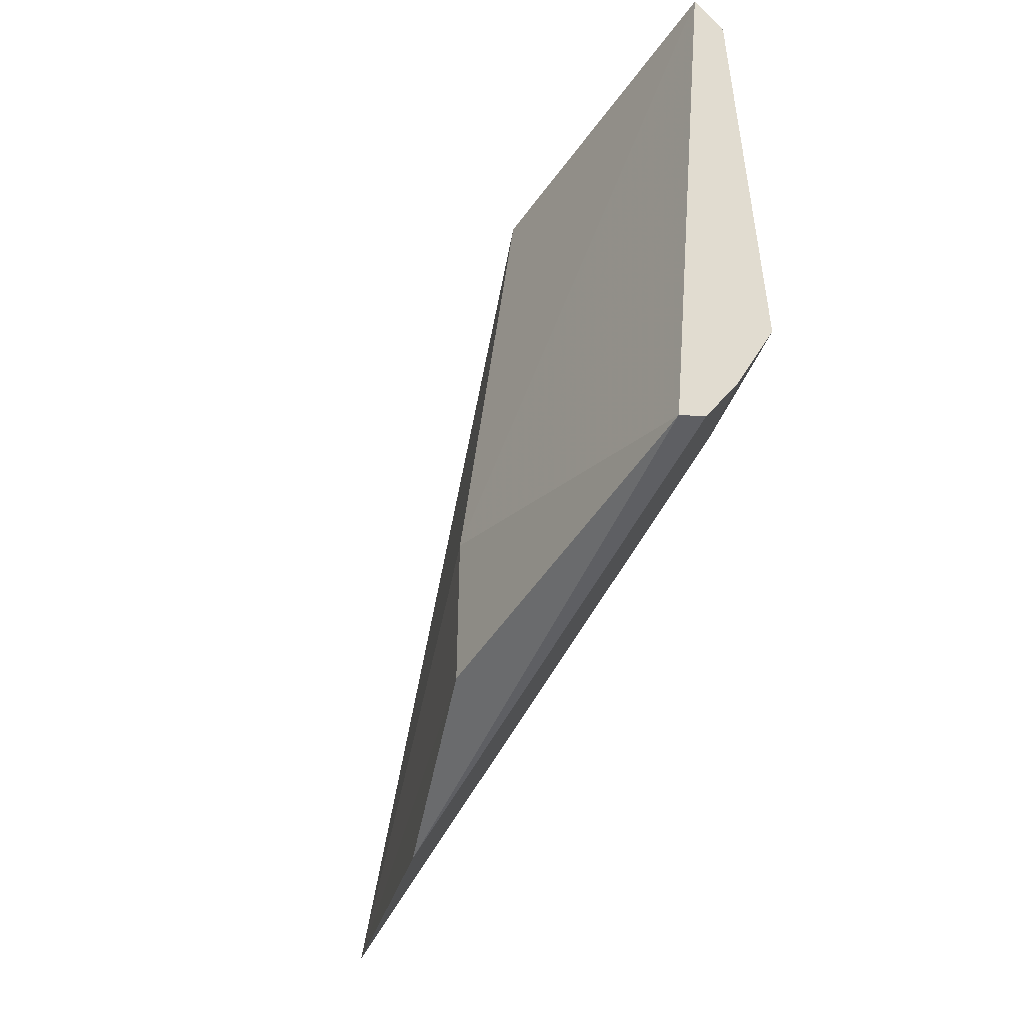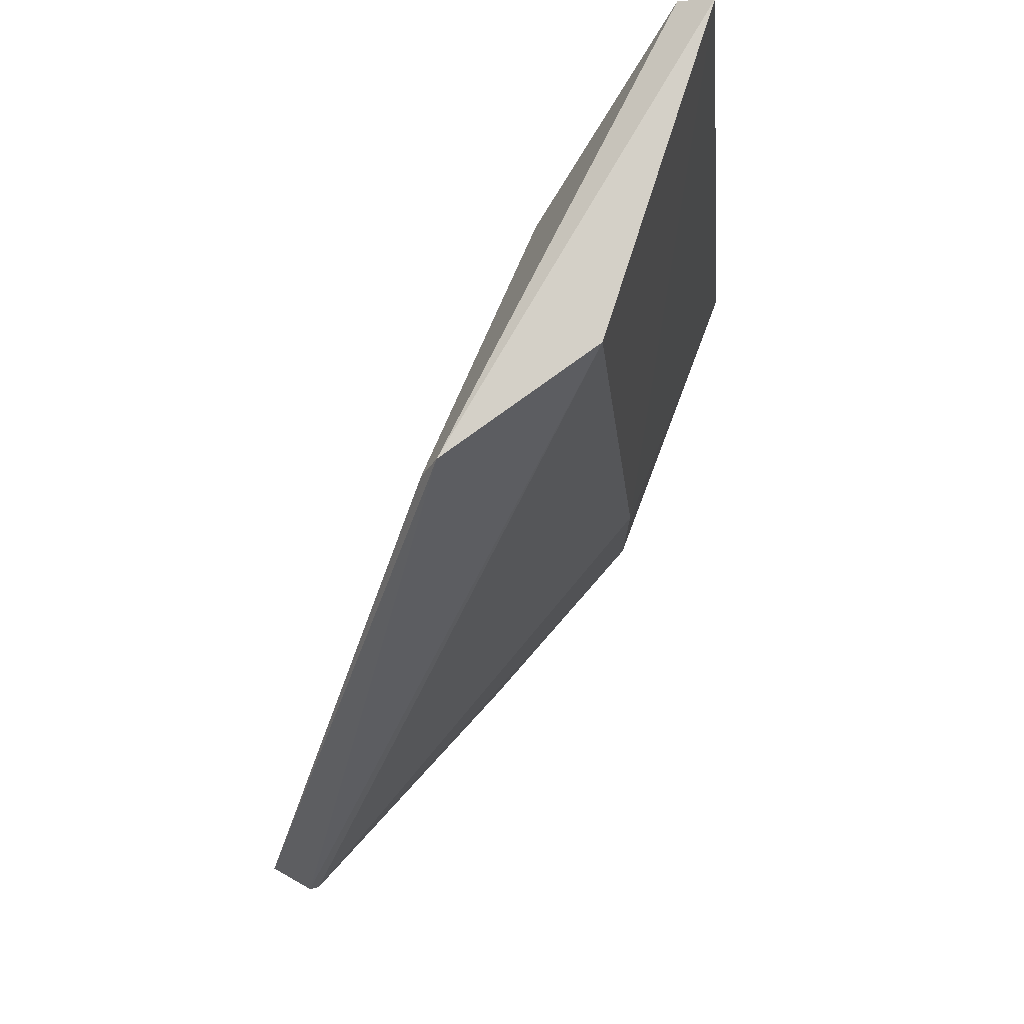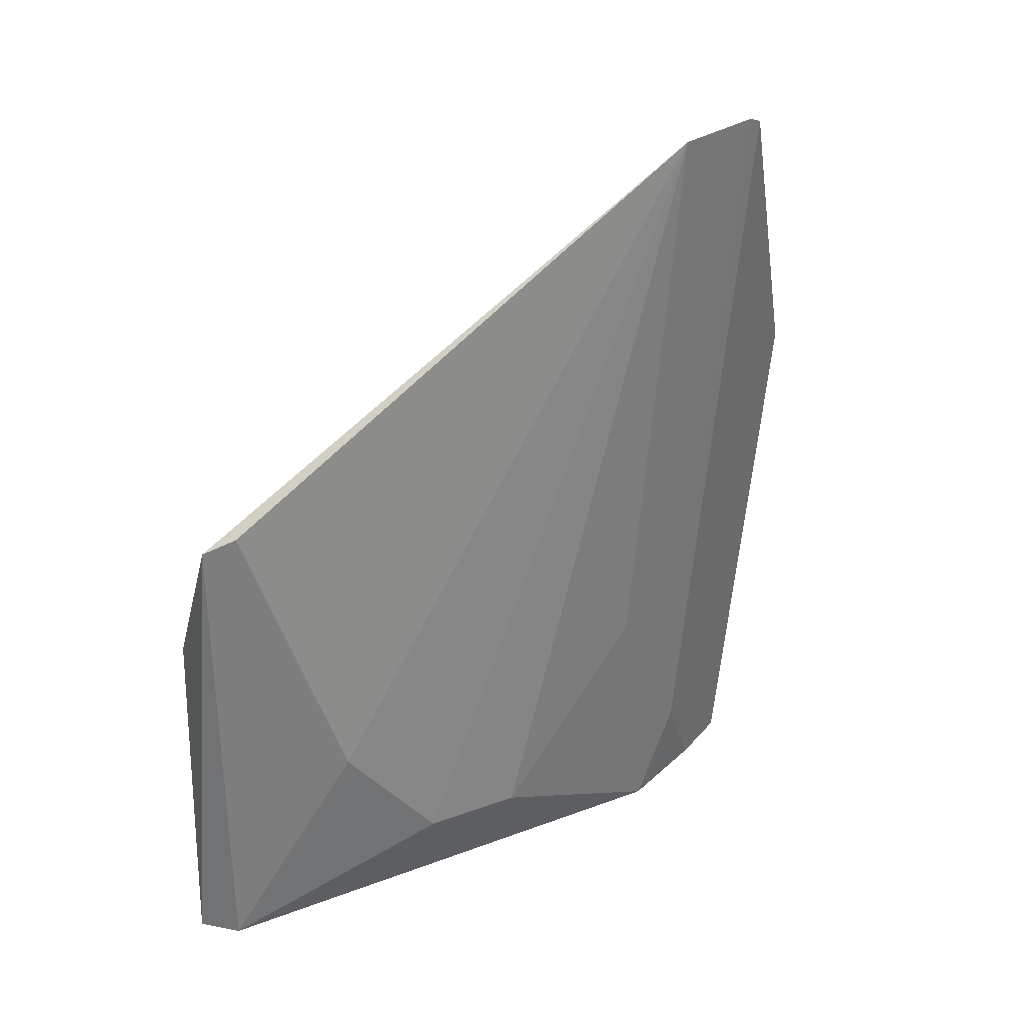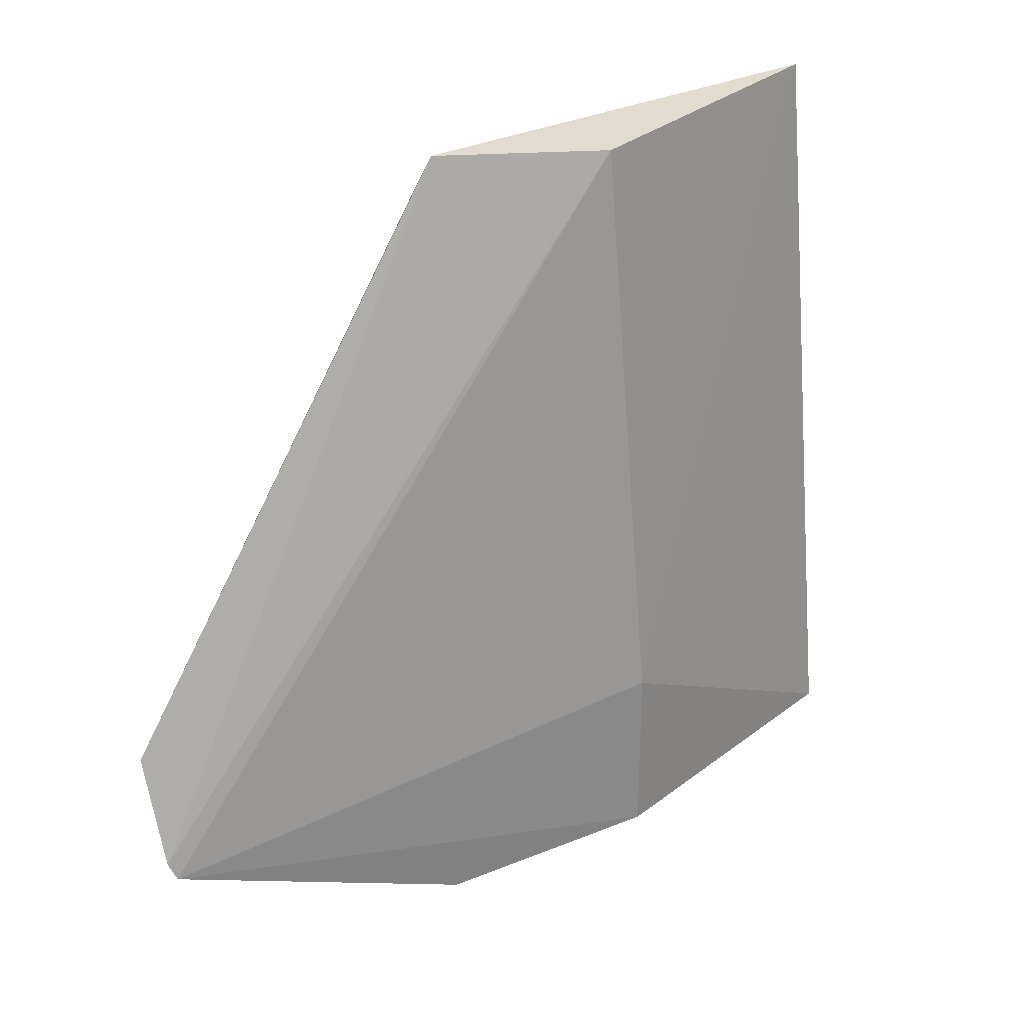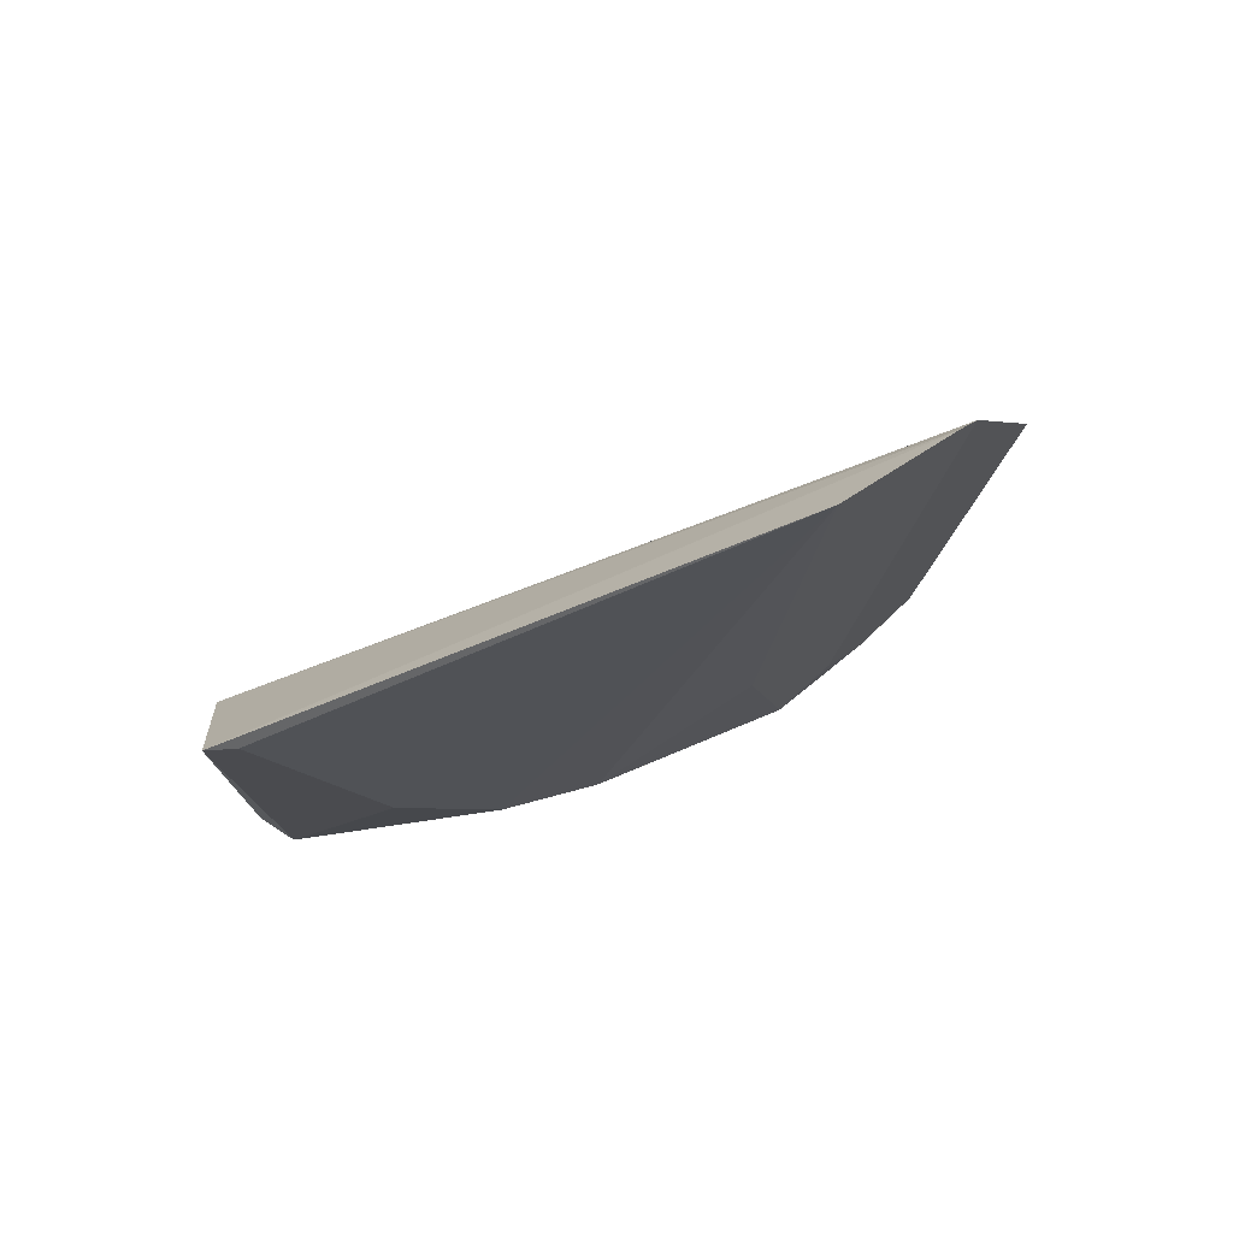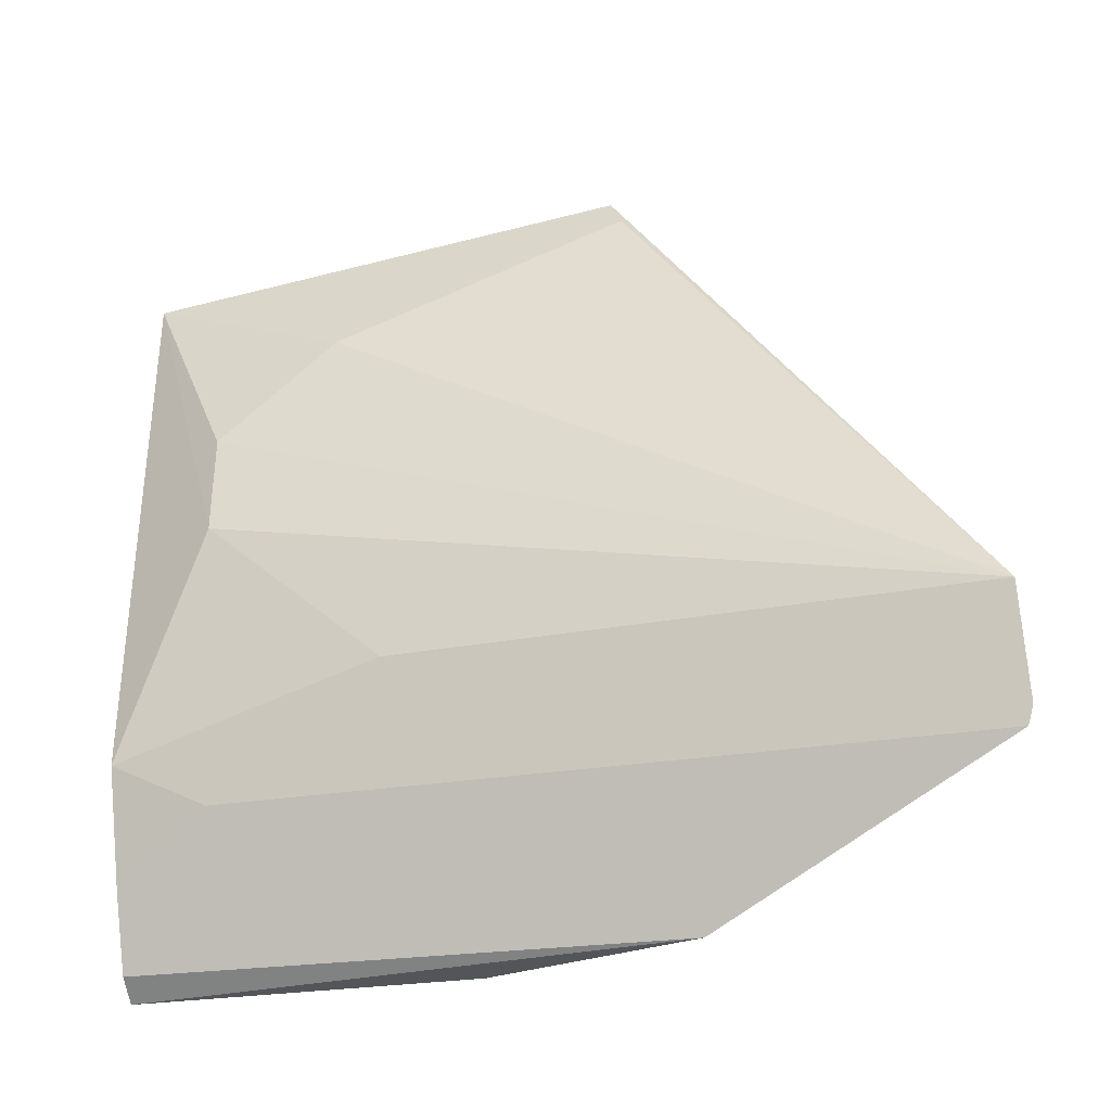
<metadata>
{"format":"obj","ext":"obj","renderer":"f3d","projection":"perspective","resolution":1024,"background":"white","views":[{"elev":-49.8,"azim":148.2,"up":"+Y"},{"elev":76.6,"azim":20.7,"up":"+Y"},{"elev":24.5,"azim":-122.4,"up":"+Z"},{"elev":27.5,"azim":40.8,"up":"+Y"},{"elev":69.6,"azim":-106.0,"up":"+Z"},{"elev":-32.7,"azim":-79.2,"up":"+Y"}]}
</metadata>
<code>
v -0.1887 -0.1229 -0.3568
v -0.168 -0.1199 -0.5
v -0.1831 0.07705 -0.412
v -0.2081 0.08003 -0.3723
v -0.2111 -0.01214 -0.4754
v -0.2153 -0.09066 -0.2805
v -0.168 -0.07447 -0.412
v -0.1873 0.0793 -0.5
v -0.217 -0.08611 -0.279
v -0.197 -0.0695 -0.5
v -0.168 -0.1199 -0.412
v -0.1961 0.07181 -0.5
v -0.2253 -0.05833 -0.2799
v -0.1751 -0.1156 -0.5
v -0.196 -0.08218 -0.4752
v -0.2114 0.04211 -0.445
v -0.2098 -0.05362 -0.4297
v -0.1847 -0.09754 -0.5
v -0.2108 0.01469 -0.4753
v -0.211 0.07171 -0.3692
f 7 3 6
f 8 7 2
f 8 3 7
f 8 4 3
f 9 6 3
f 9 3 4
f 10 8 2
f 11 1 2
f 11 2 7
f 11 7 6
f 11 6 1
f 12 4 8
f 12 10 5
f 12 8 10
f 13 9 4
f 14 10 2
f 14 2 1
f 15 6 9
f 15 13 10
f 15 9 13
f 15 14 1
f 15 1 6
f 17 13 5
f 17 5 10
f 17 10 13
f 18 15 10
f 18 10 14
f 18 14 15
f 19 16 12
f 19 12 5
f 19 5 13
f 19 13 16
f 20 16 13
f 20 13 4
f 20 4 12
f 20 12 16

</code>
